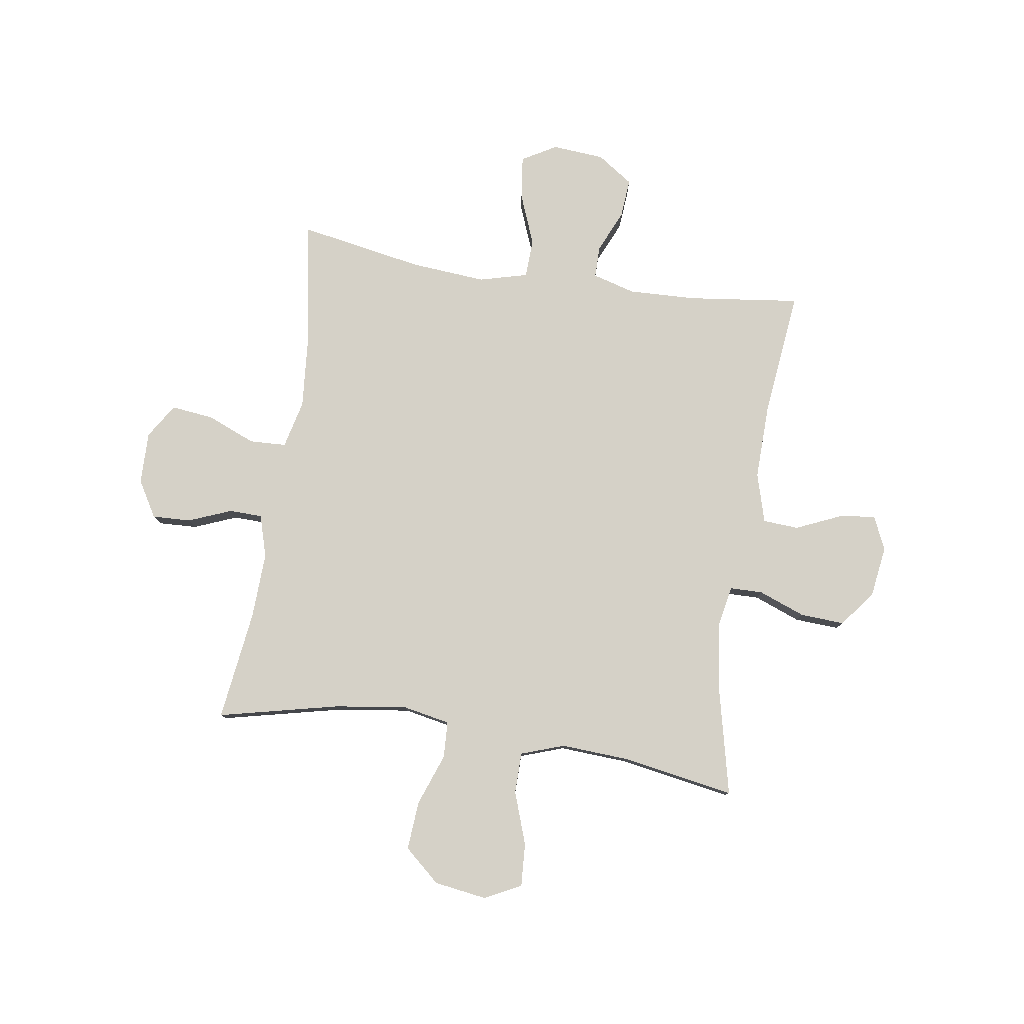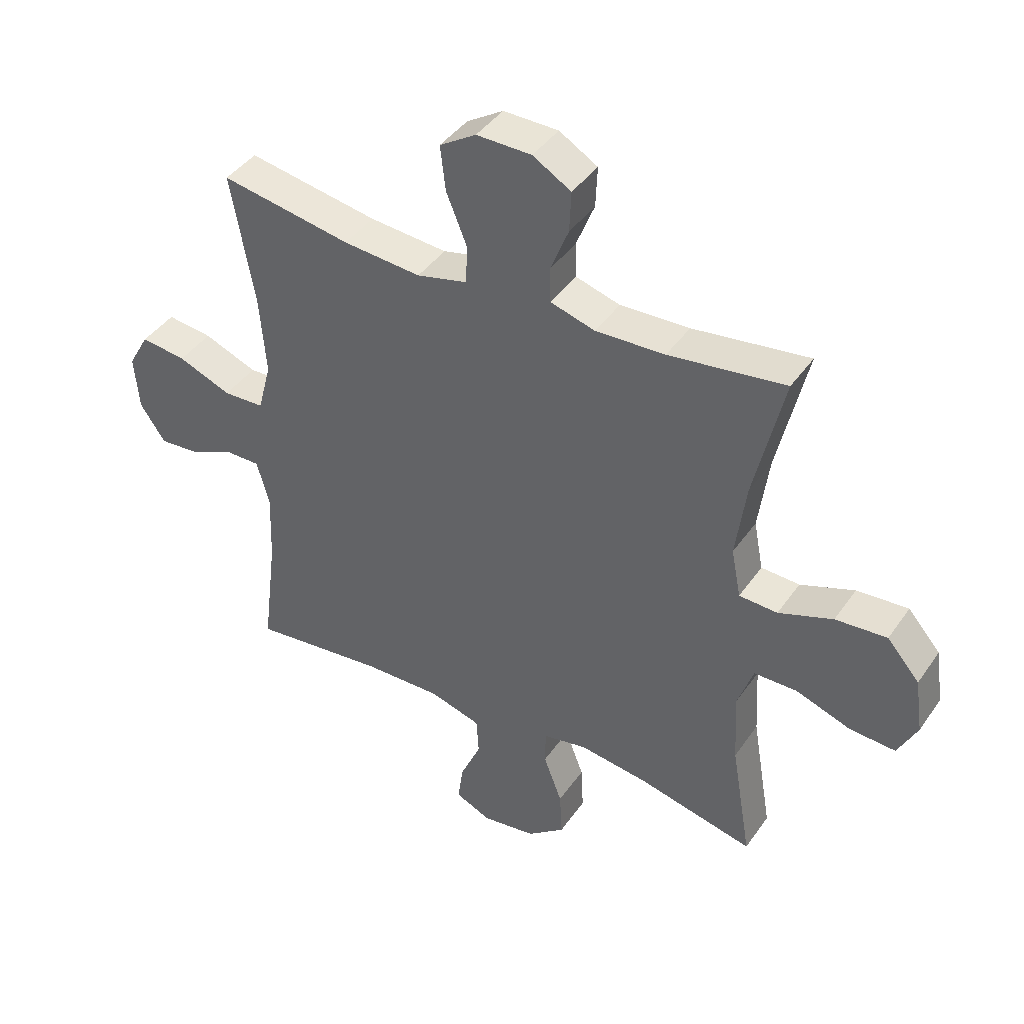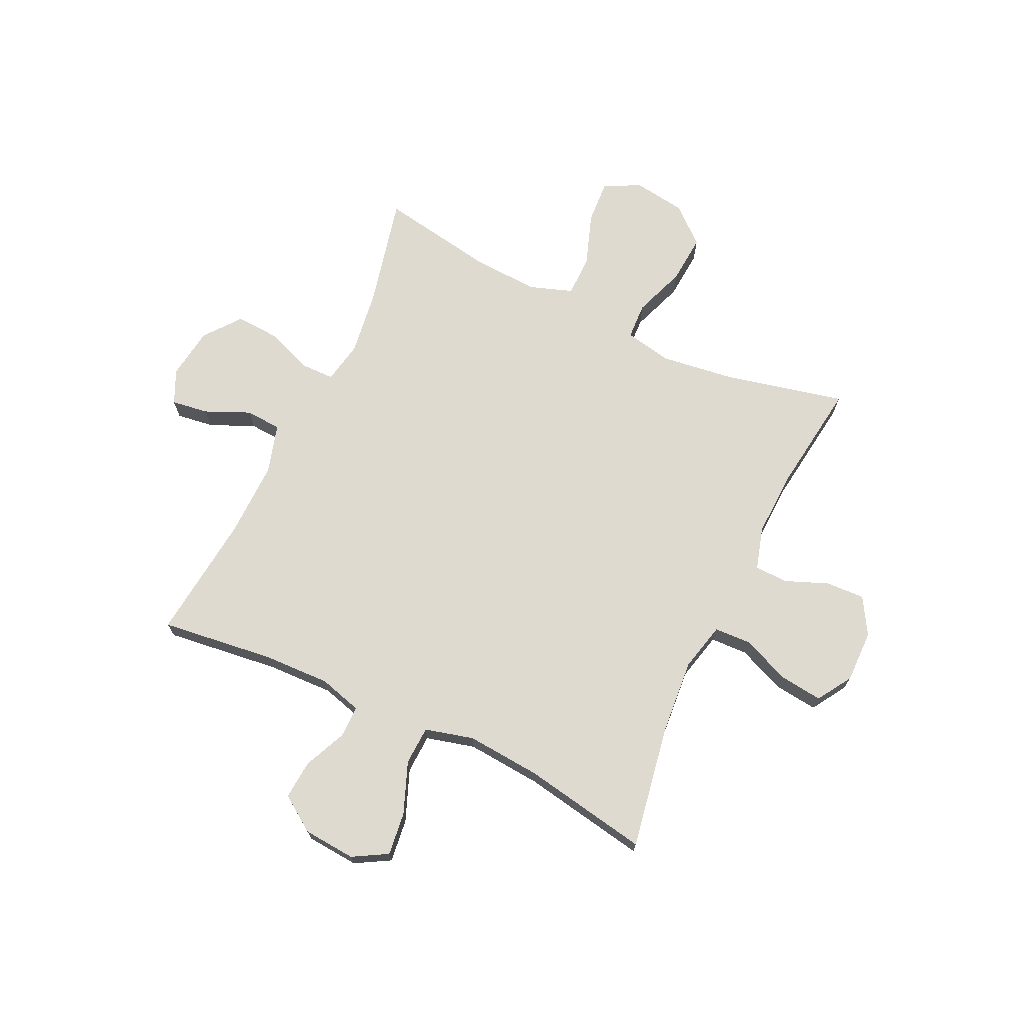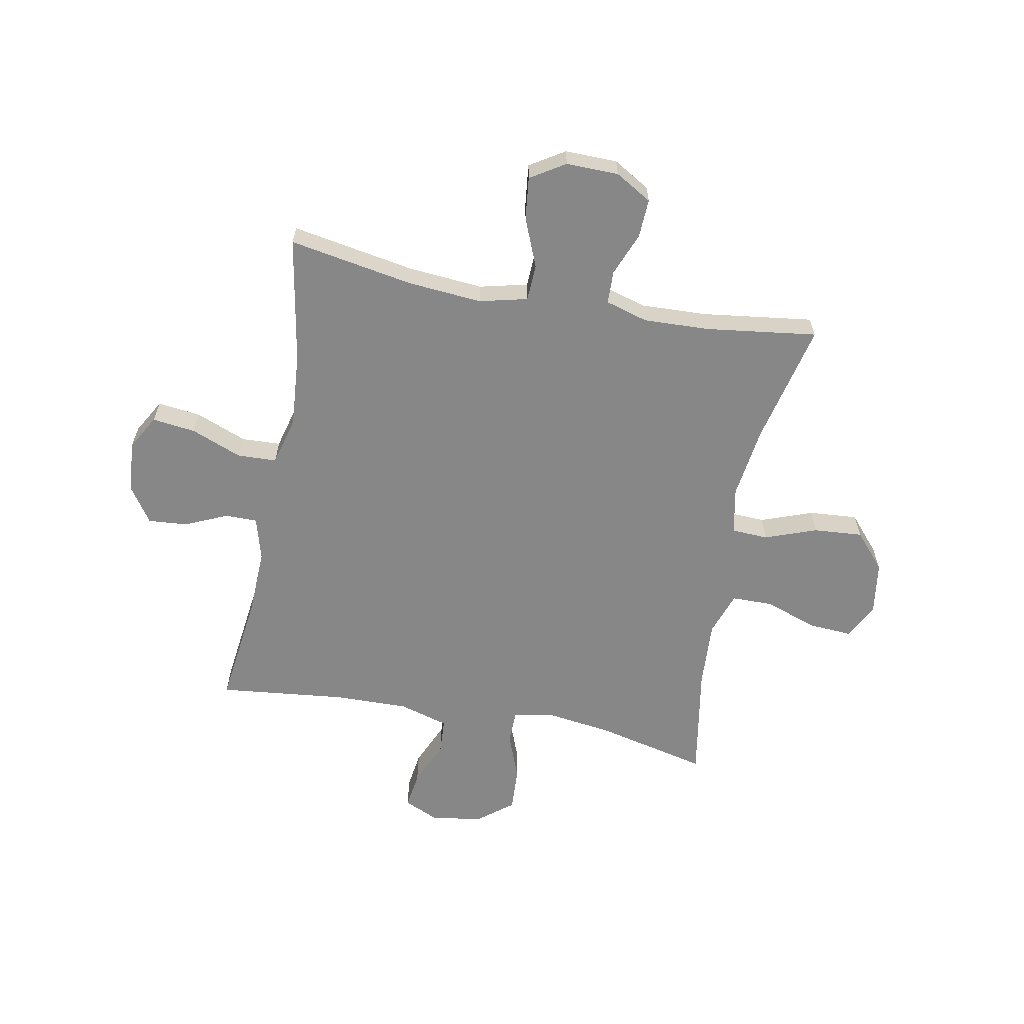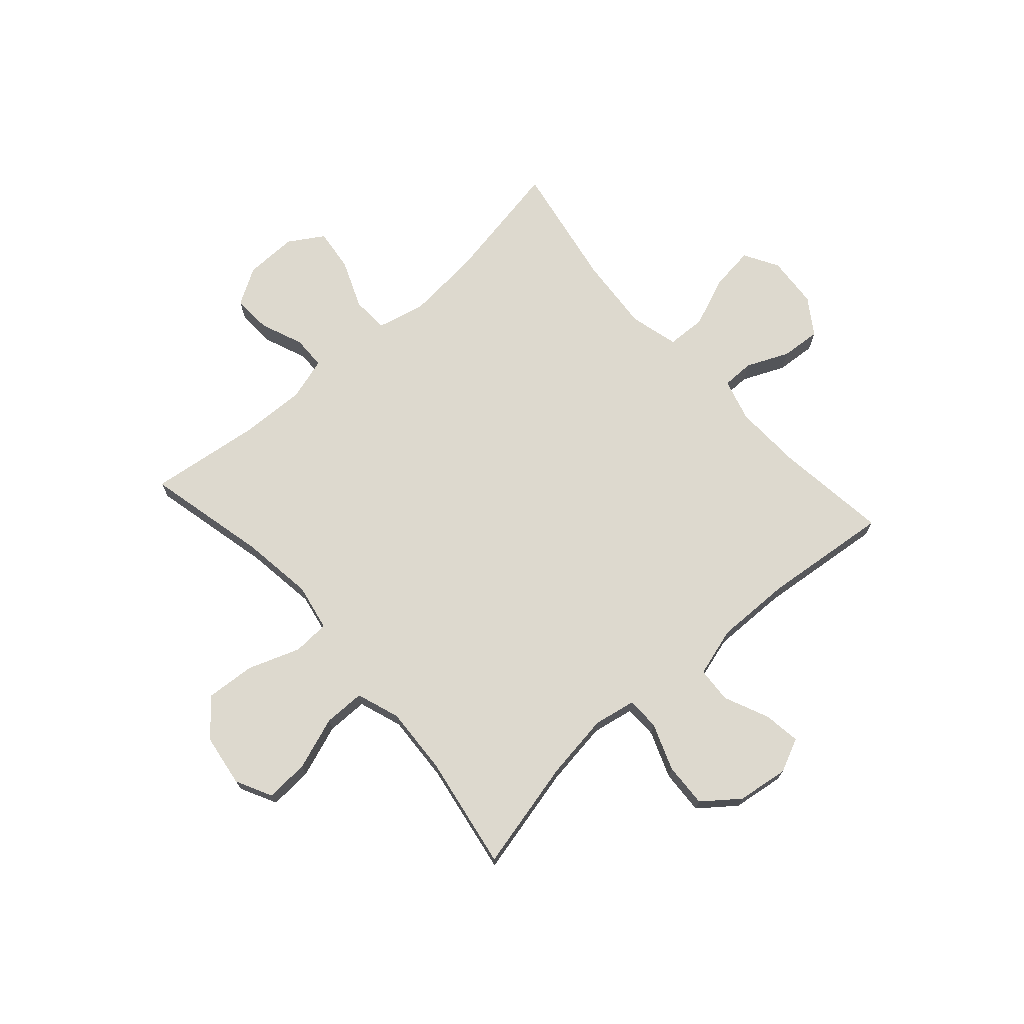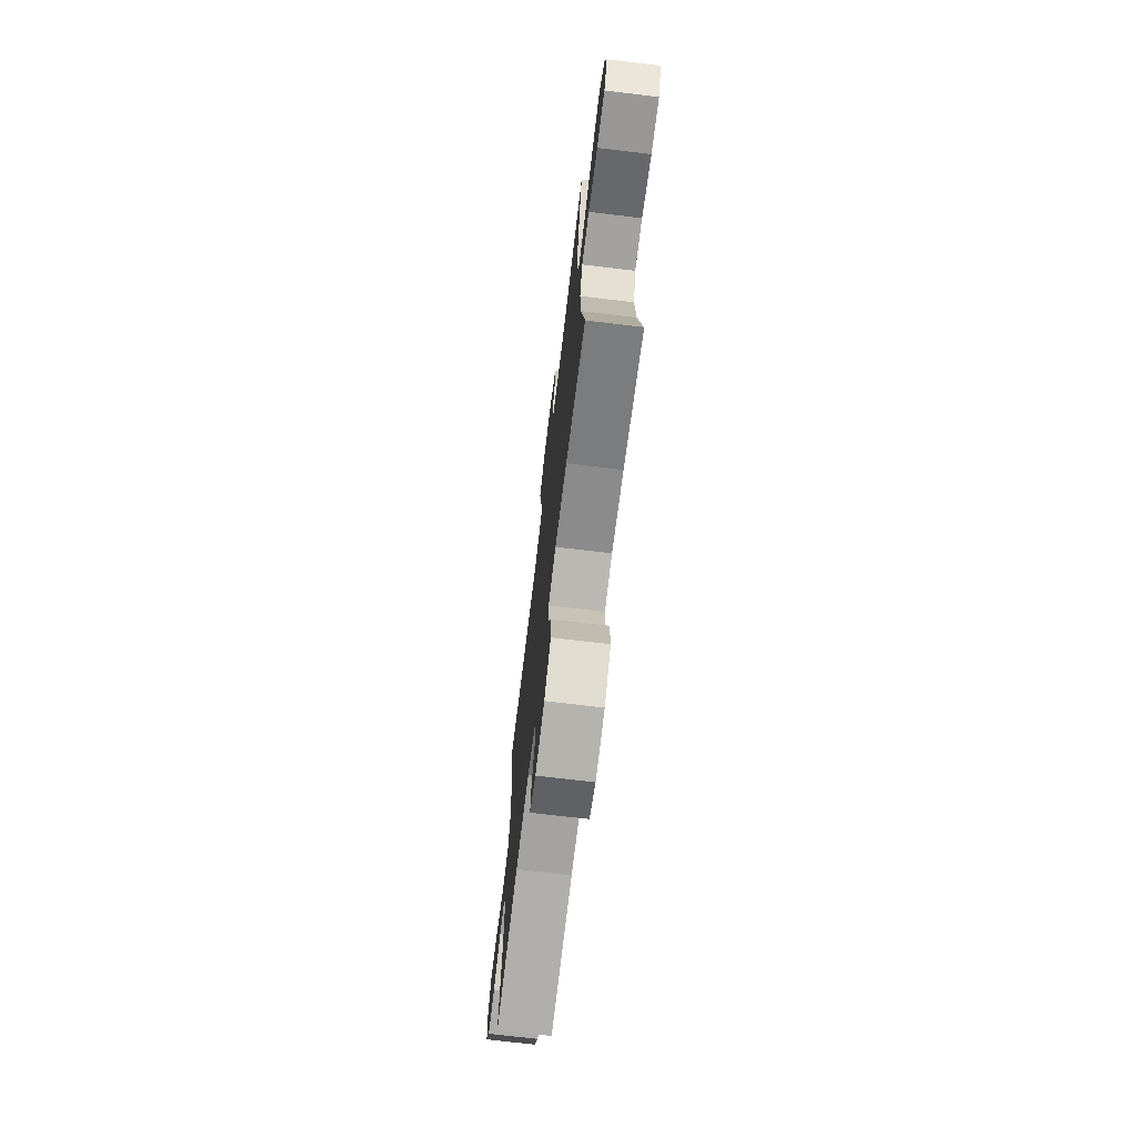
<metadata>
{"format":"obj","ext":"obj","renderer":"f3d","projection":"perspective","resolution":1024,"background":"white","views":[{"elev":79.7,"azim":98.7,"up":"+Y"},{"elev":41.7,"azim":31.8,"up":"+Z"},{"elev":71.0,"azim":-64.6,"up":"+Y"},{"elev":-62.4,"azim":-10.7,"up":"+Y"},{"elev":71.7,"azim":138.3,"up":"+Y"},{"elev":-71.9,"azim":83.2,"up":"+Z"}]}
</metadata>
<code>
o path214_path214.001
v 0.4628 0.0375 -0.2914
v 0.4559 0.0375 -0.1679
v 0.4835 0.0375 -0.08895
v 0.5586 0.0375 -0.08823
v 0.6544 0.0375 -0.122
v 0.7339 0.0375 -0.127
v 0.7676 0.0375 -0.06079
v 0.7534 0.0375 0.03571
v 0.6967 0.0375 0.1008
v 0.6071 0.0375 0.0941
v 0.5126 0.0375 0.05965
v 0.4456 0.0375 0.06281
v 0.4289 0.0375 0.1486
v 0.4469 0.0375 0.2811
v 0.4981 0.0375 0.5029
v 0.2955 0.0375 0.4762
v 0.1748 0.0375 0.4717
v 0.09721 0.0375 0.4944
v 0.09563 0.0375 0.5548
v 0.1272 0.0375 0.6337
v 0.1303 0.0375 0.7042
v 0.06364 0.0375 0.7437
v -0.03198 0.0375 0.7452
v -0.09526 0.0375 0.7056
v -0.08622 0.0375 0.628
v -0.04997 0.0375 0.5393
v -0.0529 0.0375 0.4725
v -0.1407 0.0375 0.4514
v -0.2763 0.0375 0.4628
v -0.5036 0.0375 0.5029
v -0.4627 0.0375 0.2734
v -0.4518 0.0375 0.1365
v -0.4751 0.0375 0.04784
v -0.5464 0.0375 0.04493
v -0.6396 0.0375 0.08176
v -0.7186 0.0375 0.09141
v -0.7547 0.0375 0.02847
v -0.7472 0.0375 -0.06661
v -0.7029 0.0375 -0.1319
v -0.6312 0.0375 -0.1263
v -0.5538 0.0375 -0.09199
v -0.4953 0.0375 -0.09205
v -0.4734 0.0375 -0.1702
v -0.4778 0.0375 -0.2928
v -0.5036 0.0375 -0.499
v -0.2727 0.0375 -0.474
v -0.1347 0.0375 -0.4714
v -0.04489 0.0375 -0.4976
v -0.04082 0.0375 -0.5628
v -0.07686 0.0375 -0.6445
v -0.0865 0.0375 -0.7119
v -0.02447 0.0375 -0.7401
v 0.06957 0.0375 -0.7269
v 0.1348 0.0375 -0.676
v 0.1306 0.0375 -0.5953
v 0.09823 0.0375 -0.5101
v 0.09918 0.0375 -0.4497
v 0.1761 0.0375 -0.4351
v 0.2963 0.0375 -0.4519
v 0.4981 0.0375 -0.499
v 0.4628 -0.0375 -0.2914
v 0.4559 -0.0375 -0.1679
v 0.4835 -0.0375 -0.08895
v 0.5586 -0.0375 -0.08823
v 0.6544 -0.0375 -0.122
v 0.7339 -0.0375 -0.127
v 0.7676 -0.0375 -0.06079
v 0.7534 -0.0375 0.03571
v 0.6967 -0.0375 0.1008
v 0.6071 -0.0375 0.0941
v 0.5126 -0.0375 0.05965
v 0.4456 -0.0375 0.06281
v 0.4289 -0.0375 0.1486
v 0.4469 -0.0375 0.2811
v 0.4981 -0.0375 0.5029
v 0.2955 -0.0375 0.4762
v 0.1748 -0.0375 0.4717
v 0.09721 -0.0375 0.4944
v 0.09563 -0.0375 0.5548
v 0.1272 -0.0375 0.6337
v 0.1303 -0.0375 0.7042
v 0.06364 -0.0375 0.7437
v -0.03198 -0.0375 0.7452
v -0.09526 -0.0375 0.7056
v -0.08622 -0.0375 0.628
v -0.04997 -0.0375 0.5393
v -0.0529 -0.0375 0.4725
v -0.1407 -0.0375 0.4514
v -0.2763 -0.0375 0.4628
v -0.5036 -0.0375 0.5029
v -0.4627 -0.0375 0.2734
v -0.4518 -0.0375 0.1365
v -0.4751 -0.0375 0.04784
v -0.5464 -0.0375 0.04493
v -0.6396 -0.0375 0.08176
v -0.7186 -0.0375 0.09141
v -0.7547 -0.0375 0.02847
v -0.7472 -0.0375 -0.06661
v -0.7029 -0.0375 -0.1319
v -0.6312 -0.0375 -0.1263
v -0.5538 -0.0375 -0.09199
v -0.4953 -0.0375 -0.09205
v -0.4734 -0.0375 -0.1702
v -0.4778 -0.0375 -0.2928
v -0.5036 -0.0375 -0.499
v -0.2727 -0.0375 -0.474
v -0.1347 -0.0375 -0.4714
v -0.04489 -0.0375 -0.4976
v -0.04082 -0.0375 -0.5628
v -0.07686 -0.0375 -0.6445
v -0.0865 -0.0375 -0.7119
v -0.02447 -0.0375 -0.7401
v 0.06957 -0.0375 -0.7269
v 0.1348 -0.0375 -0.676
v 0.1306 -0.0375 -0.5953
v 0.09823 -0.0375 -0.5101
v 0.09918 -0.0375 -0.4497
v 0.1761 -0.0375 -0.4351
v 0.2963 -0.0375 -0.4519
v 0.4981 -0.0375 -0.499
v 0.7339 0.0375 -0.127
v 0.7339 0.0375 -0.127
v 0.7676 0.0375 -0.06079
v 0.7534 0.0375 0.03571
v 0.6967 0.0375 0.1008
v 0.6544 0.0375 -0.122
v 0.6071 0.0375 0.0941
v 0.5586 0.0375 -0.08823
v 0.5126 0.0375 0.05965
v 0.4835 0.0375 -0.08895
v 0.4835 0.0375 -0.08895
v 0.4456 0.0375 0.06281
v 0.4456 0.0375 0.06281
v 0.4559 0.0375 -0.1679
v 0.4981 0.0375 -0.499
v 0.4981 0.0375 -0.499
v 0.4628 0.0375 -0.2914
v 0.4469 0.0375 0.2811
v 0.4981 0.0375 0.5029
v 0.4981 0.0375 0.5029
v 0.4289 0.0375 0.1486
v 0.2963 0.0375 -0.4519
v 0.2955 0.0375 0.4762
v 0.1761 0.0375 -0.4351
v 0.1748 0.0375 0.4717
v 0.09918 0.0375 -0.4497
v 0.09918 0.0375 -0.4497
v 0.09721 0.0375 0.4944
v 0.09721 0.0375 0.4944
v 0.06957 0.0375 -0.7269
v 0.1348 0.0375 -0.676
v 0.1306 0.0375 -0.5953
v 0.09823 0.0375 -0.5101
v 0.1272 0.0375 0.6337
v 0.1303 0.0375 0.7042
v 0.1303 0.0375 0.7042
v 0.06364 0.0375 0.7437
v 0.09563 0.0375 0.5548
v -0.02447 0.0375 -0.7401
v -0.03198 0.0375 0.7452
v -0.0865 0.0375 -0.7119
v -0.0865 0.0375 -0.7119
v -0.09526 0.0375 0.7056
v -0.09526 0.0375 0.7056
v -0.07686 0.0375 -0.6445
v -0.04082 0.0375 -0.5628
v -0.04489 0.0375 -0.4976
v -0.04489 0.0375 -0.4976
v -0.1347 0.0375 -0.4714
v -0.04997 0.0375 0.5393
v -0.0529 0.0375 0.4725
v -0.0529 0.0375 0.4725
v -0.08622 0.0375 0.628
v -0.1407 0.0375 0.4514
v -0.2727 0.0375 -0.474
v -0.2763 0.0375 0.4628
v -0.5036 0.0375 -0.499
v -0.5036 0.0375 -0.499
v -0.4734 0.0375 -0.1702
v -0.4778 0.0375 -0.2928
v -0.4518 0.0375 0.1365
v -0.4751 0.0375 0.04784
v -0.4751 0.0375 0.04784
v -0.4627 0.0375 0.2734
v -0.4953 0.0375 -0.09205
v -0.4953 0.0375 -0.09205
v -0.5464 0.0375 0.04493
v -0.5036 0.0375 0.5029
v -0.5036 0.0375 0.5029
v -0.5538 0.0375 -0.09199
v -0.6396 0.0375 0.08176
v -0.6312 0.0375 -0.1263
v -0.7029 0.0375 -0.1319
v -0.7029 0.0375 -0.1319
v -0.7186 0.0375 0.09141
v -0.7186 0.0375 0.09141
v -0.7472 0.0375 -0.06661
v -0.7547 0.0375 0.02847
v 0.7339 -0.0375 -0.127
v 0.7339 -0.0375 -0.127
v 0.7676 -0.0375 -0.06079
v 0.7534 -0.0375 0.03571
v 0.6967 -0.0375 0.1008
v 0.6544 -0.0375 -0.122
v 0.6071 -0.0375 0.0941
v 0.5586 -0.0375 -0.08823
v 0.5126 -0.0375 0.05965
v 0.4835 -0.0375 -0.08895
v 0.4835 -0.0375 -0.08895
v 0.4456 -0.0375 0.06281
v 0.4456 -0.0375 0.06281
v 0.4559 -0.0375 -0.1679
v 0.4981 -0.0375 -0.499
v 0.4981 -0.0375 -0.499
v 0.4628 -0.0375 -0.2914
v 0.4469 -0.0375 0.2811
v 0.4981 -0.0375 0.5029
v 0.4981 -0.0375 0.5029
v 0.4289 -0.0375 0.1486
v 0.2963 -0.0375 -0.4519
v 0.2955 -0.0375 0.4762
v 0.1761 -0.0375 -0.4351
v 0.1748 -0.0375 0.4717
v 0.09918 -0.0375 -0.4497
v 0.09918 -0.0375 -0.4497
v 0.09721 -0.0375 0.4944
v 0.09721 -0.0375 0.4944
v 0.06957 -0.0375 -0.7269
v 0.1348 -0.0375 -0.676
v 0.1306 -0.0375 -0.5953
v 0.09823 -0.0375 -0.5101
v 0.1272 -0.0375 0.6337
v 0.1303 -0.0375 0.7042
v 0.1303 -0.0375 0.7042
v 0.06364 -0.0375 0.7437
v 0.09563 -0.0375 0.5548
v -0.02447 -0.0375 -0.7401
v -0.03198 -0.0375 0.7452
v -0.0865 -0.0375 -0.7119
v -0.0865 -0.0375 -0.7119
v -0.09526 -0.0375 0.7056
v -0.09526 -0.0375 0.7056
v -0.07686 -0.0375 -0.6445
v -0.04082 -0.0375 -0.5628
v -0.04489 -0.0375 -0.4976
v -0.04489 -0.0375 -0.4976
v -0.1347 -0.0375 -0.4714
v -0.04997 -0.0375 0.5393
v -0.0529 -0.0375 0.4725
v -0.0529 -0.0375 0.4725
v -0.08622 -0.0375 0.628
v -0.1407 -0.0375 0.4514
v -0.2727 -0.0375 -0.474
v -0.2763 -0.0375 0.4628
v -0.5036 -0.0375 -0.499
v -0.5036 -0.0375 -0.499
v -0.4734 -0.0375 -0.1702
v -0.4778 -0.0375 -0.2928
v -0.4518 -0.0375 0.1365
v -0.4751 -0.0375 0.04784
v -0.4751 -0.0375 0.04784
v -0.4627 -0.0375 0.2734
v -0.4953 -0.0375 -0.09205
v -0.4953 -0.0375 -0.09205
v -0.5464 -0.0375 0.04493
v -0.5036 -0.0375 0.5029
v -0.5036 -0.0375 0.5029
v -0.5538 -0.0375 -0.09199
v -0.6396 -0.0375 0.08176
v -0.6312 -0.0375 -0.1263
v -0.7029 -0.0375 -0.1319
v -0.7029 -0.0375 -0.1319
v -0.7186 -0.0375 0.09141
v -0.7186 -0.0375 0.09141
v -0.7472 -0.0375 -0.06661
v -0.7547 -0.0375 0.02847
f 245 231 224
f 260 247 224
f 205 202 203
f 262 252 254
f 251 238 241
f 257 253 247
f 249 219 223
f 239 237 243
f 210 212 208
f 270 269 275
f 259 210 252
f 258 253 257
f 202 204 201
f 231 244 230
f 223 216 221
f 206 204 205
f 263 257 260
f 271 270 275
f 268 269 270
f 201 204 199
f 253 258 255
f 244 231 245
f 232 251 236
f 221 216 217
f 259 252 262
f 243 228 244
f 219 216 223
f 215 222 220
f 260 224 259
f 224 222 210
f 257 247 260
f 249 226 248
f 230 228 229
f 249 223 226
f 269 268 265
f 212 222 215
f 235 232 233
f 210 222 212
f 207 206 205
f 205 204 202
f 262 254 266
f 252 210 219
f 248 236 251
f 235 251 232
f 228 243 237
f 235 238 251
f 210 208 207
f 265 263 260
f 273 276 269
f 215 220 213
f 252 219 249
f 245 224 247
f 208 206 207
f 276 275 269
f 226 236 248
f 263 265 268
f 259 224 210
f 230 244 228
f 122 7 67 200
f 7 8 68 67
f 8 9 69 68
f 5 6 66 65
f 9 10 70 69
f 4 5 65 64
f 10 11 71 70
f 131 4 64 209
f 11 133 211 71
f 2 3 63 62
f 136 1 61 214
f 14 140 218 74
f 1 2 62 61
f 13 14 74 73
f 12 13 73 72
f 59 60 120 119
f 15 16 76 75
f 58 59 119 118
f 16 17 77 76
f 147 58 118 225
f 17 149 227 77
f 53 54 114 113
f 54 55 115 114
f 55 56 116 115
f 20 156 234 80
f 21 22 82 81
f 19 20 80 79
f 56 57 117 116
f 18 19 79 78
f 52 53 113 112
f 22 23 83 82
f 162 52 112 240
f 23 164 242 83
f 50 51 111 110
f 49 50 110 109
f 168 49 109 246
f 47 48 108 107
f 26 172 250 86
f 25 26 86 85
f 24 25 85 84
f 27 28 88 87
f 46 47 107 106
f 28 29 89 88
f 178 46 106 256
f 43 44 104 103
f 32 183 261 92
f 31 32 92 91
f 186 43 103 264
f 33 34 94 93
f 189 31 91 267
f 29 30 90 89
f 44 45 105 104
f 41 42 102 101
f 34 35 95 94
f 40 41 101 100
f 194 40 100 272
f 35 196 274 95
f 38 39 99 98
f 37 38 98 97
f 36 37 97 96
f 167 146 153
f 182 146 169
f 127 125 124
f 184 176 174
f 173 163 160
f 179 169 175
f 171 145 141
f 161 165 159
f 132 130 134
f 192 197 191
f 181 174 132
f 180 179 175
f 124 123 126
f 153 152 166
f 145 143 138
f 128 127 126
f 185 182 179
f 193 197 192
f 190 192 191
f 123 121 126
f 175 177 180
f 166 167 153
f 154 158 173
f 143 139 138
f 181 184 174
f 165 166 150
f 141 145 138
f 137 142 144
f 182 181 146
f 146 132 144
f 179 182 169
f 171 170 148
f 152 151 150
f 171 148 145
f 191 187 190
f 134 137 144
f 157 155 154
f 132 134 144
f 129 127 128
f 127 124 126
f 184 188 176
f 174 141 132
f 170 173 158
f 157 154 173
f 150 159 165
f 157 173 160
f 132 129 130
f 187 182 185
f 195 191 198
f 137 135 142
f 174 171 141
f 167 169 146
f 130 129 128
f 198 191 197
f 148 170 158
f 185 190 187
f 181 132 146
f 152 150 166

</code>
